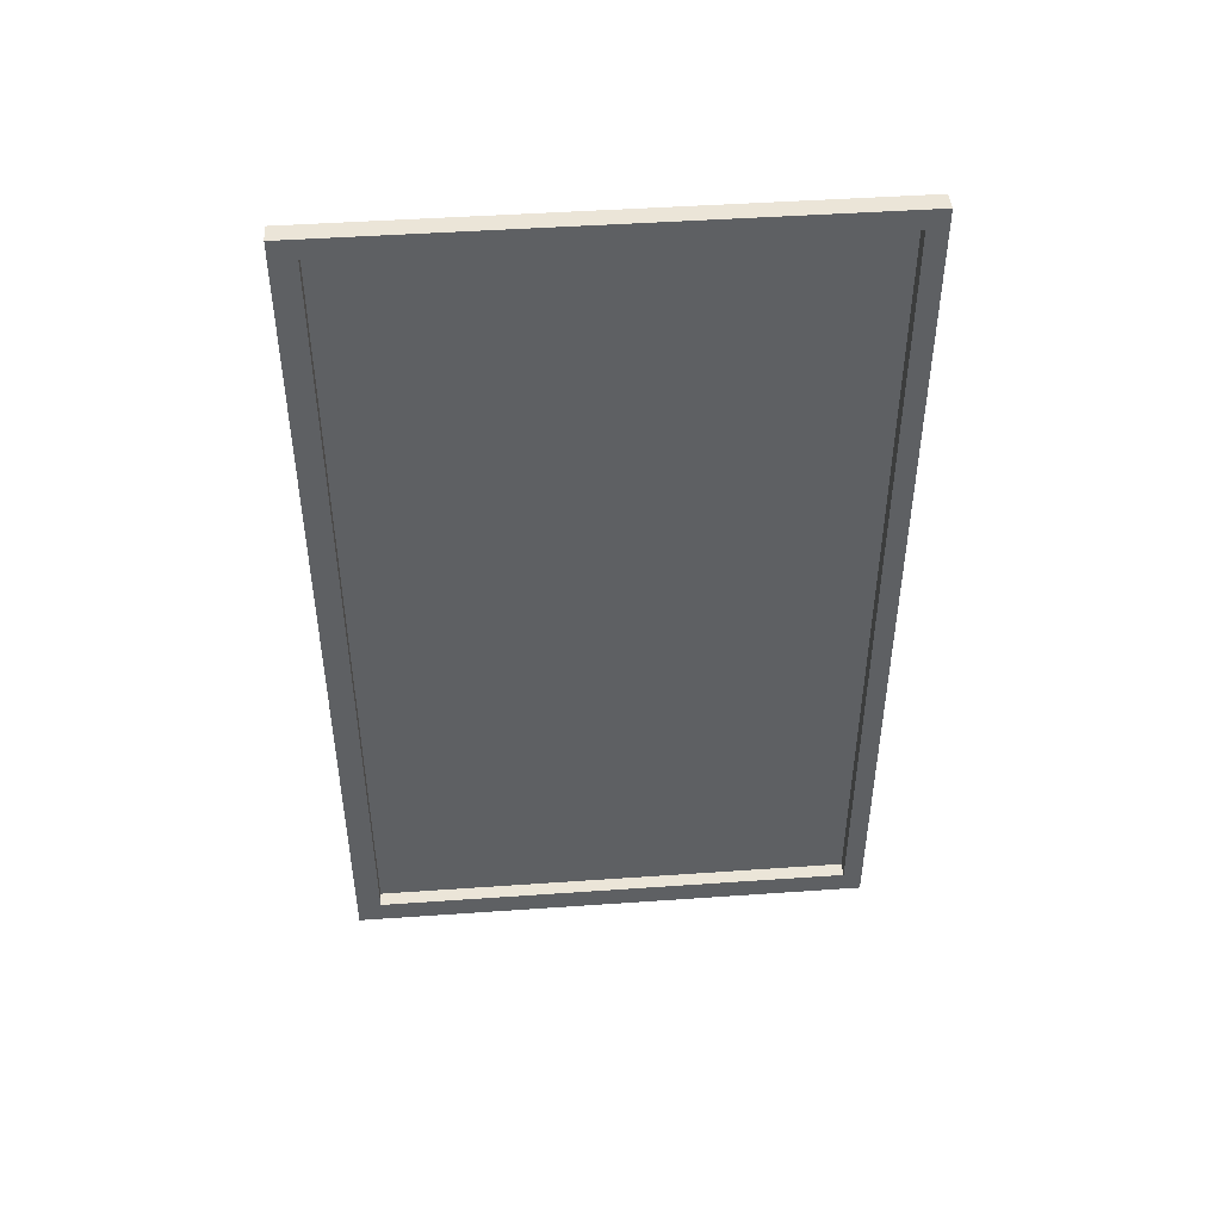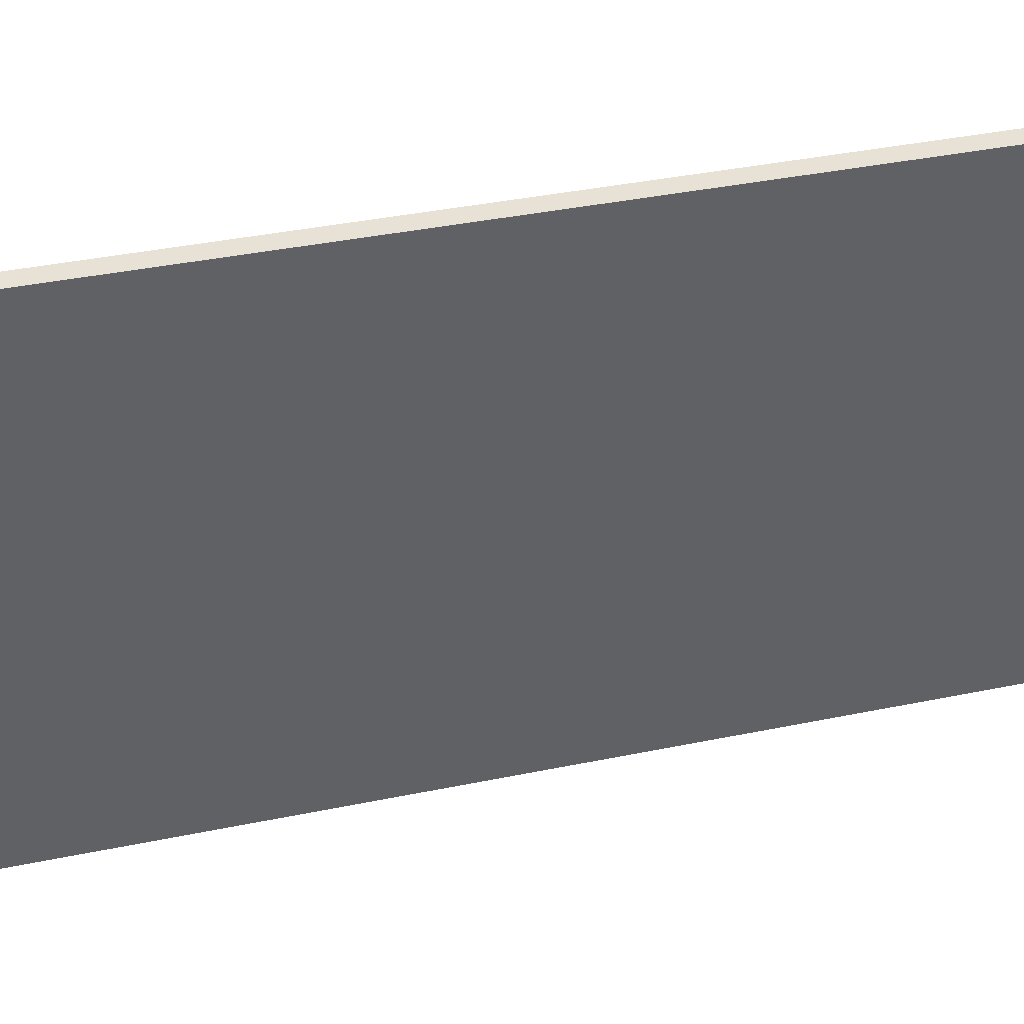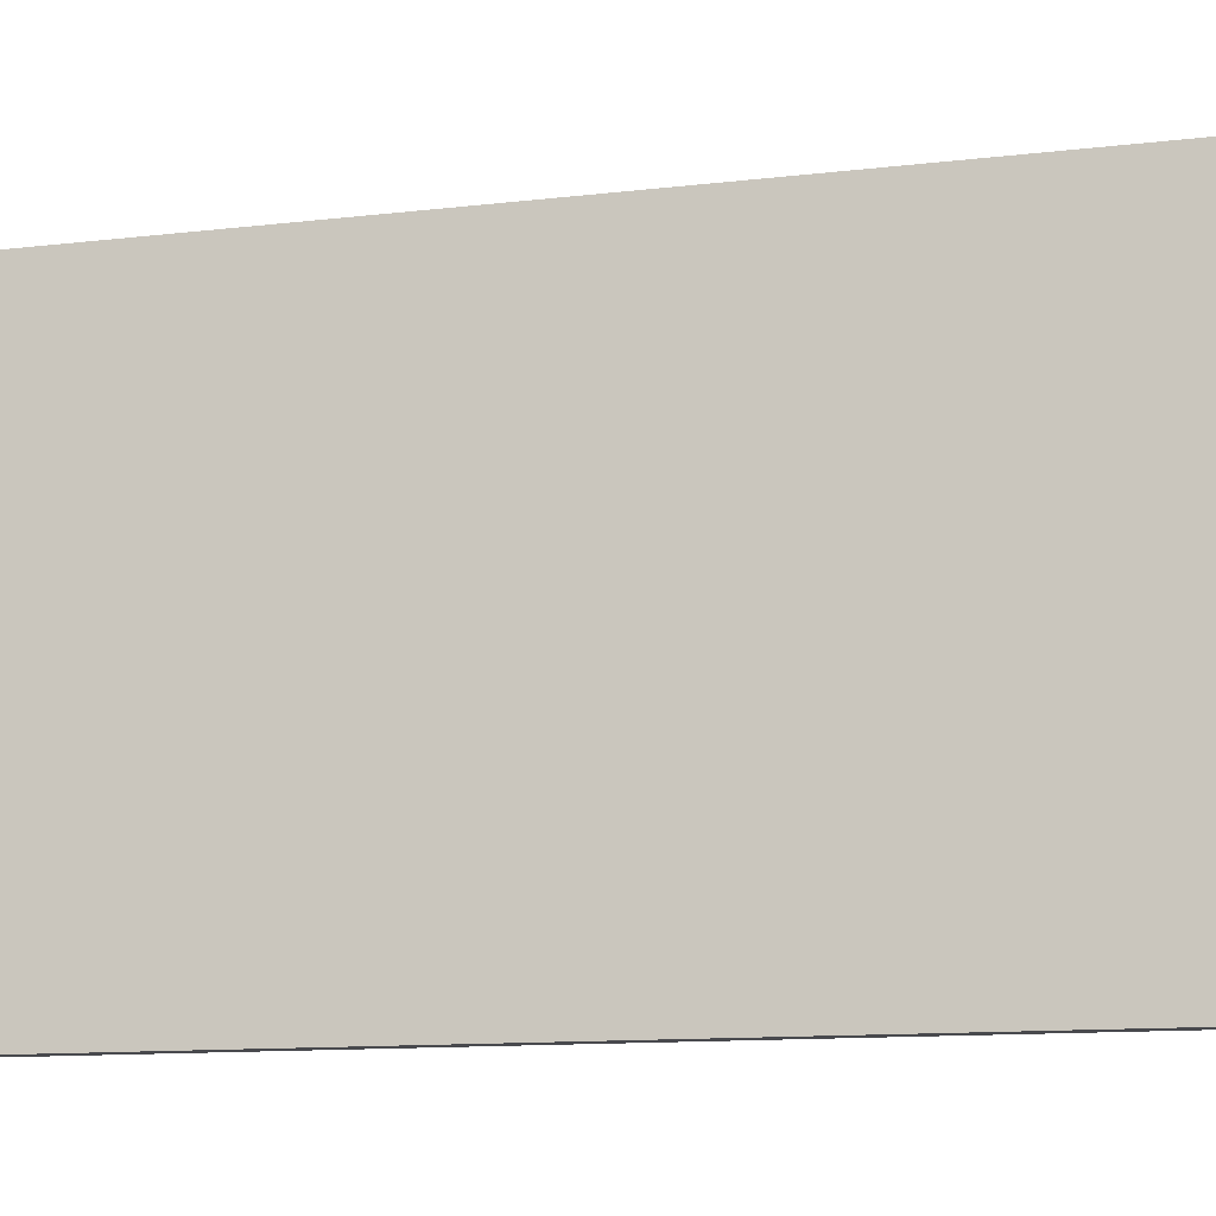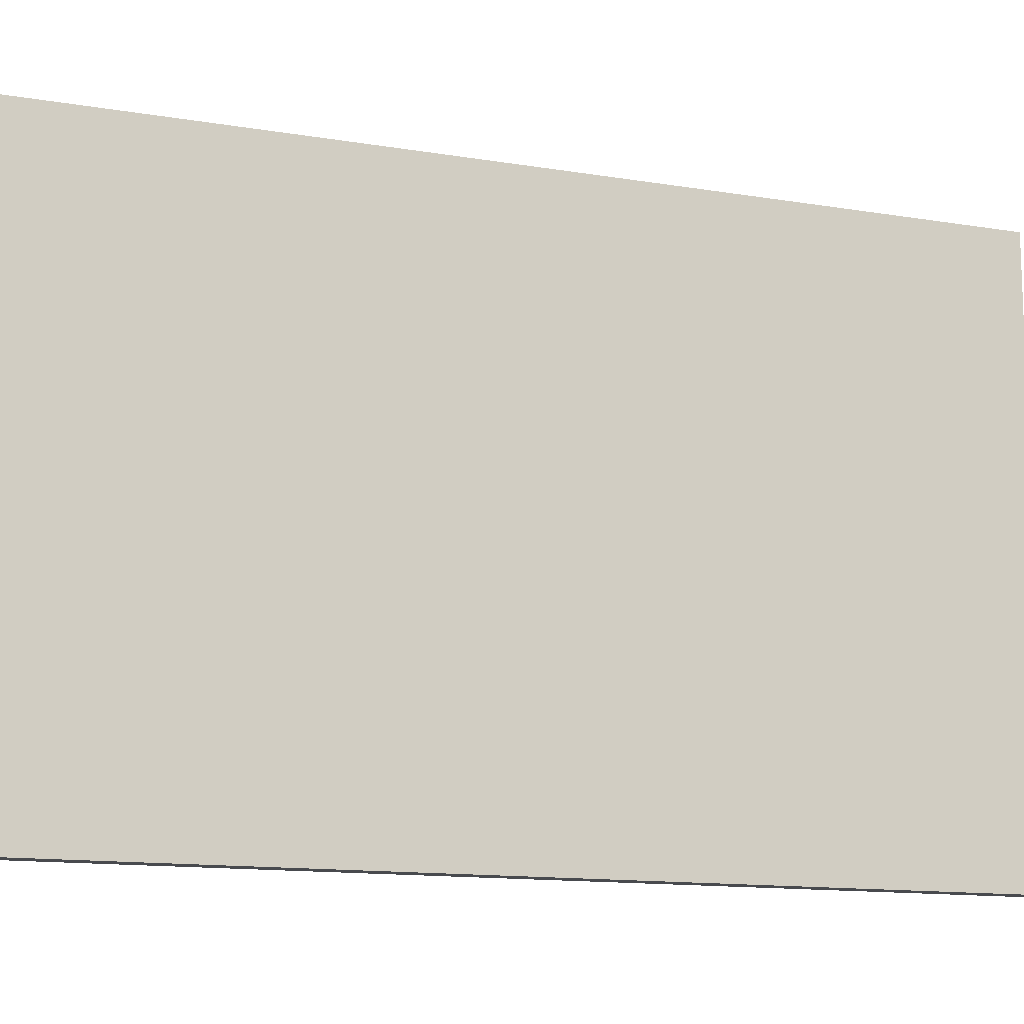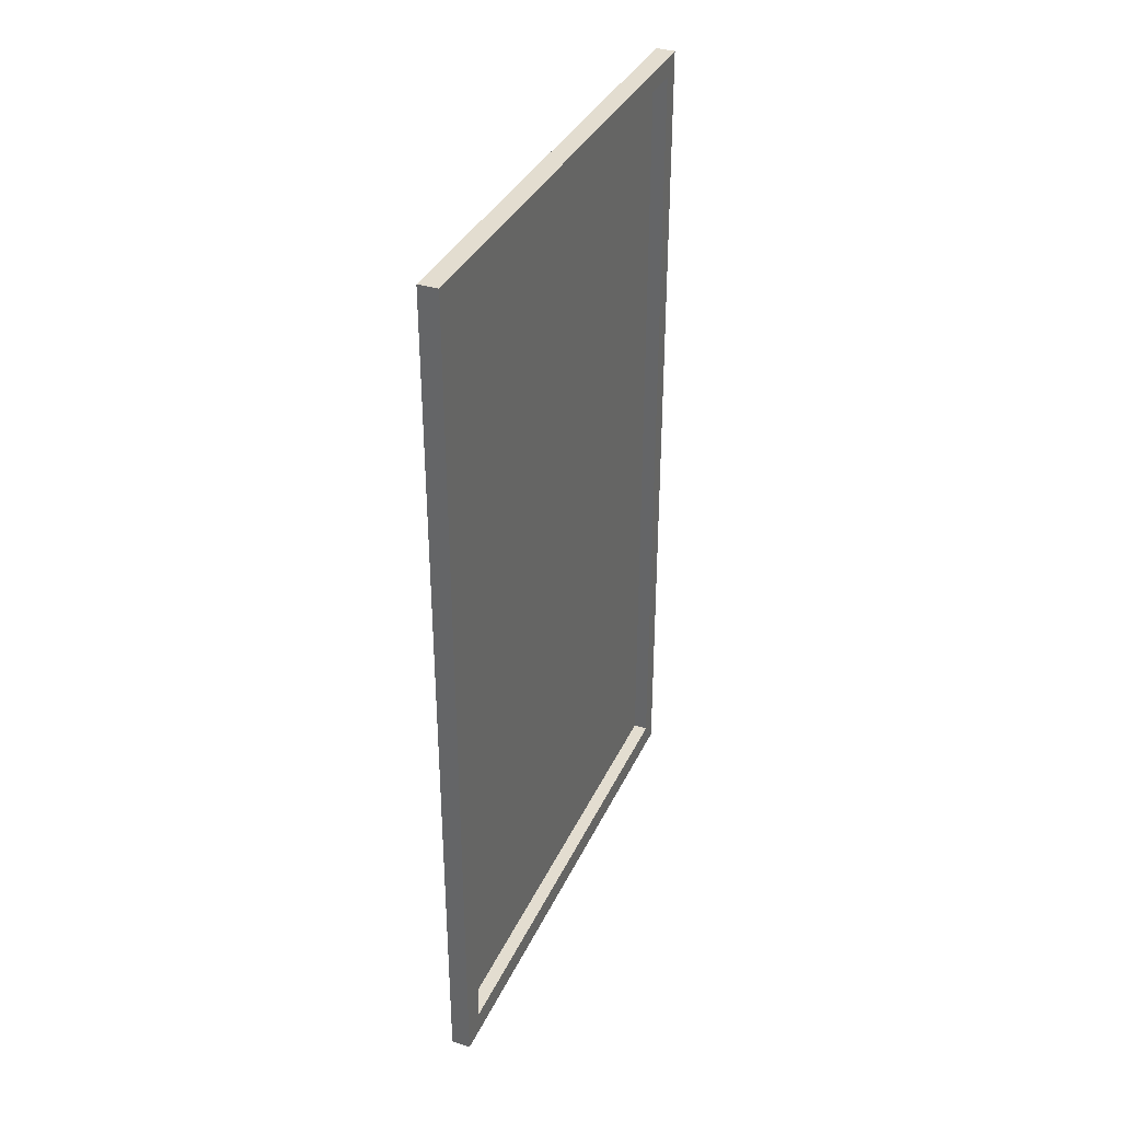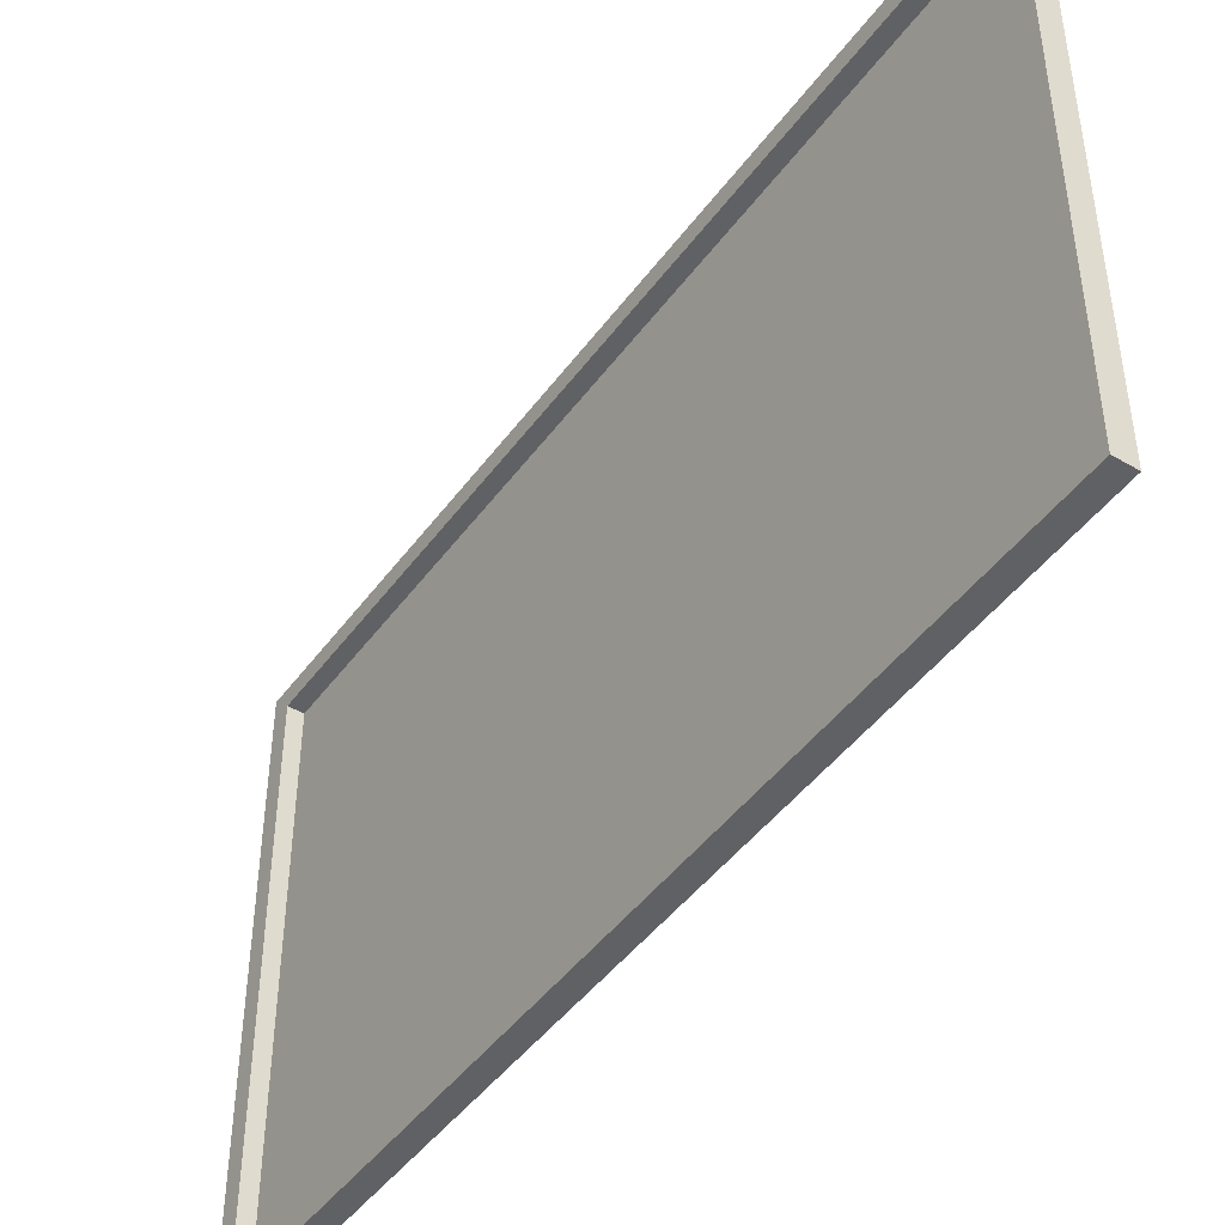
<metadata>
{"format":"obj","ext":"obj","renderer":"f3d","projection":"perspective","resolution":1024,"background":"white","views":[{"elev":45.7,"azim":85.4,"up":"+Z"},{"elev":40.3,"azim":-104.1,"up":"+Y"},{"elev":-12.5,"azim":-74.8,"up":"+Y"},{"elev":-13.1,"azim":-111.0,"up":"+Y"},{"elev":35.6,"azim":22.6,"up":"+Z"},{"elev":-45.5,"azim":146.0,"up":"+Y"}]}
</metadata>
<code>
o
v 11.9 0 9
v 11.9 0 -9
v 11.9 0.5 8.5
v 11.9 0.5 -8.5
v 11.9 10.5 8.5
v 11.9 10.5 -8.5
v 11.9 11 9
v 11.9 11 -9
v 12 0.5 8.6
v 12 0.5 8.5
v 12 0.5 -8.5
v 12 10.5 8.5
v 12 10.5 -8.5
v 12 10.6 8.6
v 12 10.6 -8.5
v 12.3 0 9
v 12.3 0 -9
v 12.3 0.5 8.6
v 12.3 0.5 -8.5
v 12.3 10.6 8.6
v 12.3 10.6 -8.5
v 12.3 11 9
v 12.3 11 -9
v 11.9 0 9
v 11.9 11 9
v 12.3 0 9
v 12.3 11 9
v 12 0.5 -8.5
v 12 10.5 -8.5
v 12 10.6 -8.5
v 12.3 0.5 -8.5
v 12.3 10.6 -8.5
v 12 0.5 8.6
v 12 10.6 8.6
v 12.3 0.5 8.6
v 12.3 10.6 8.6
v 11.9 0 -9
v 11.9 11 -9
v 12.3 0 -9
v 12.3 11 -9
v 11.9 0 9
v 12.3 0 9
v 11.9 0 -9
v 12.3 0 -9
v 12 10.6 8.6
v 12.3 10.6 8.6
v 12 10.6 -8.5
v 12.3 10.6 -8.5
v 12 0.5 8.6
v 12.3 0.5 8.6
v 12 0.5 8.5
v 12 0.5 -8.5
v 12.3 0.5 -8.5
v 11.9 11 9
v 12.3 11 9
v 11.9 11 -9
v 12.3 11 -9
f 3 2 1
f 4 2 3
f 5 3 1
f 5 4 3
f 6 2 4
f 6 4 5
f 7 5 1
f 7 6 5
f 8 2 6
f 8 6 7
f 9 10 12
f 10 11 12
f 12 11 13
f 9 12 14
f 12 13 14
f 14 13 15
f 16 17 18
f 18 17 19
f 16 18 20
f 19 17 21
f 16 20 22
f 20 21 22
f 21 17 23
f 22 21 23
f 26 25 24
f 27 25 26
f 31 29 28
f 31 30 29
f 32 30 31
f 33 34 35
f 35 34 36
f 37 38 39
f 39 38 40
f 43 42 41
f 44 42 43
f 47 46 45
f 48 46 47
f 49 50 51
f 51 50 52
f 52 50 53
f 54 55 56
f 56 55 57

</code>
